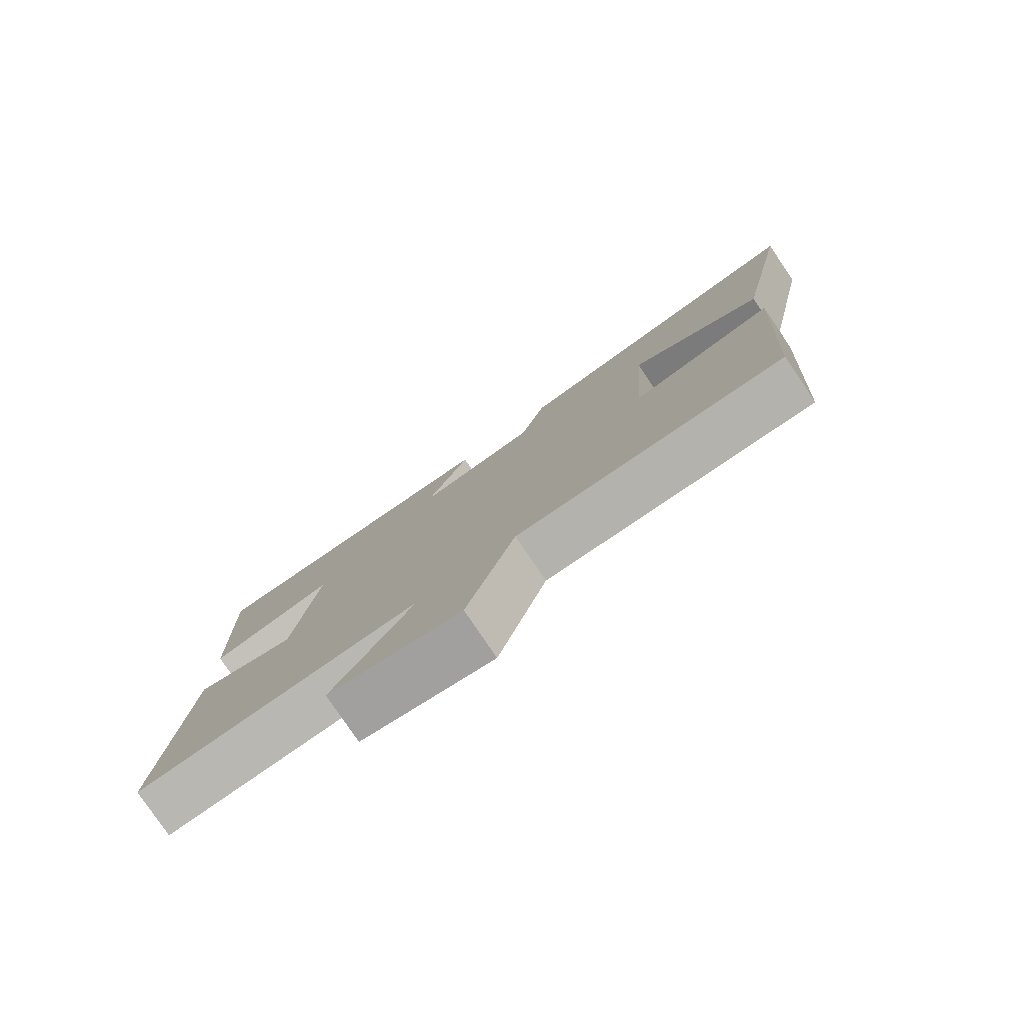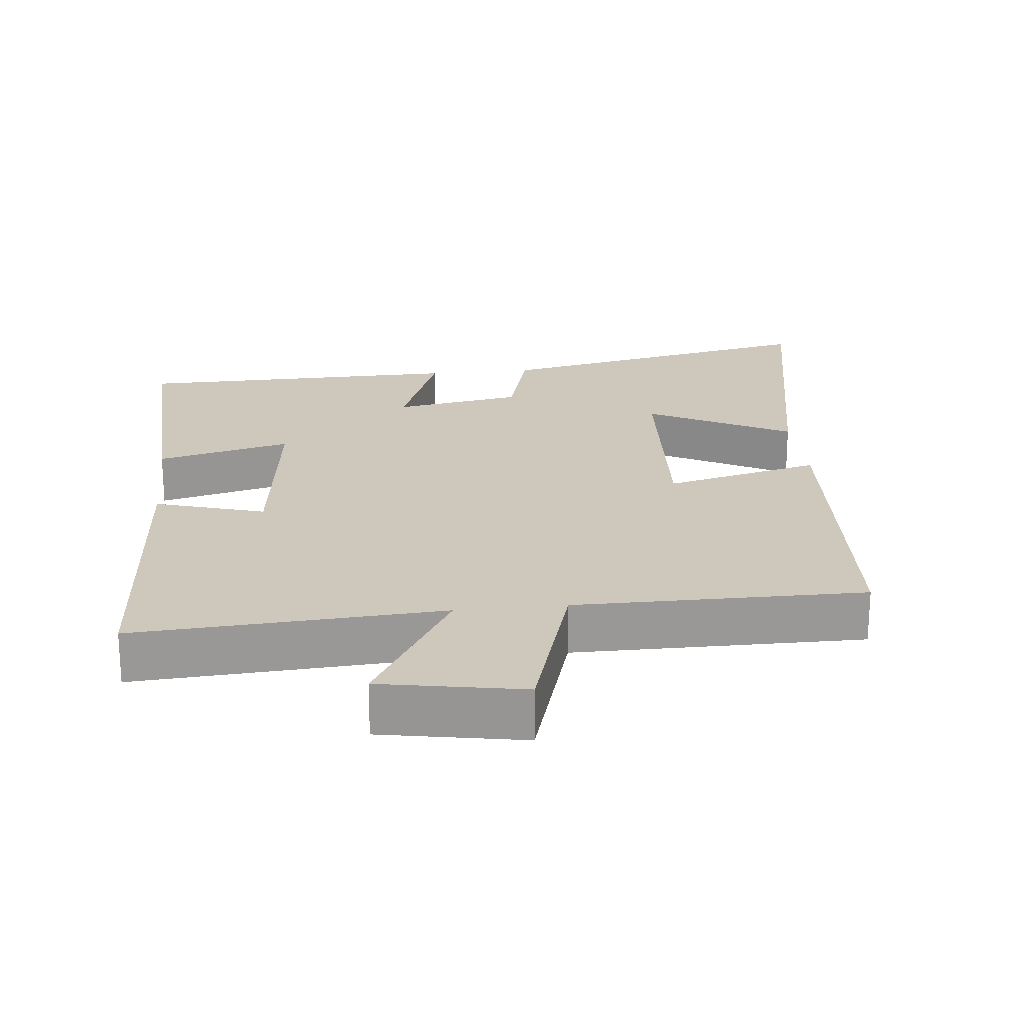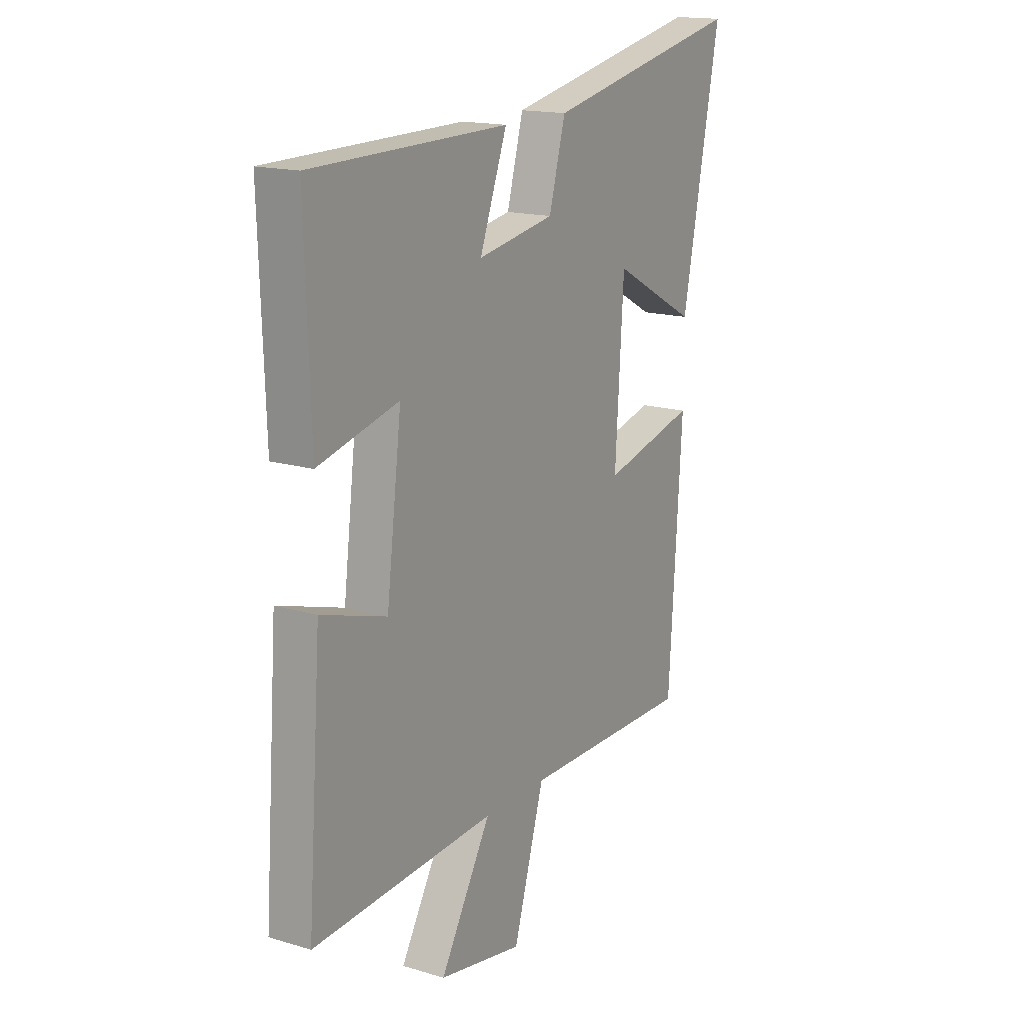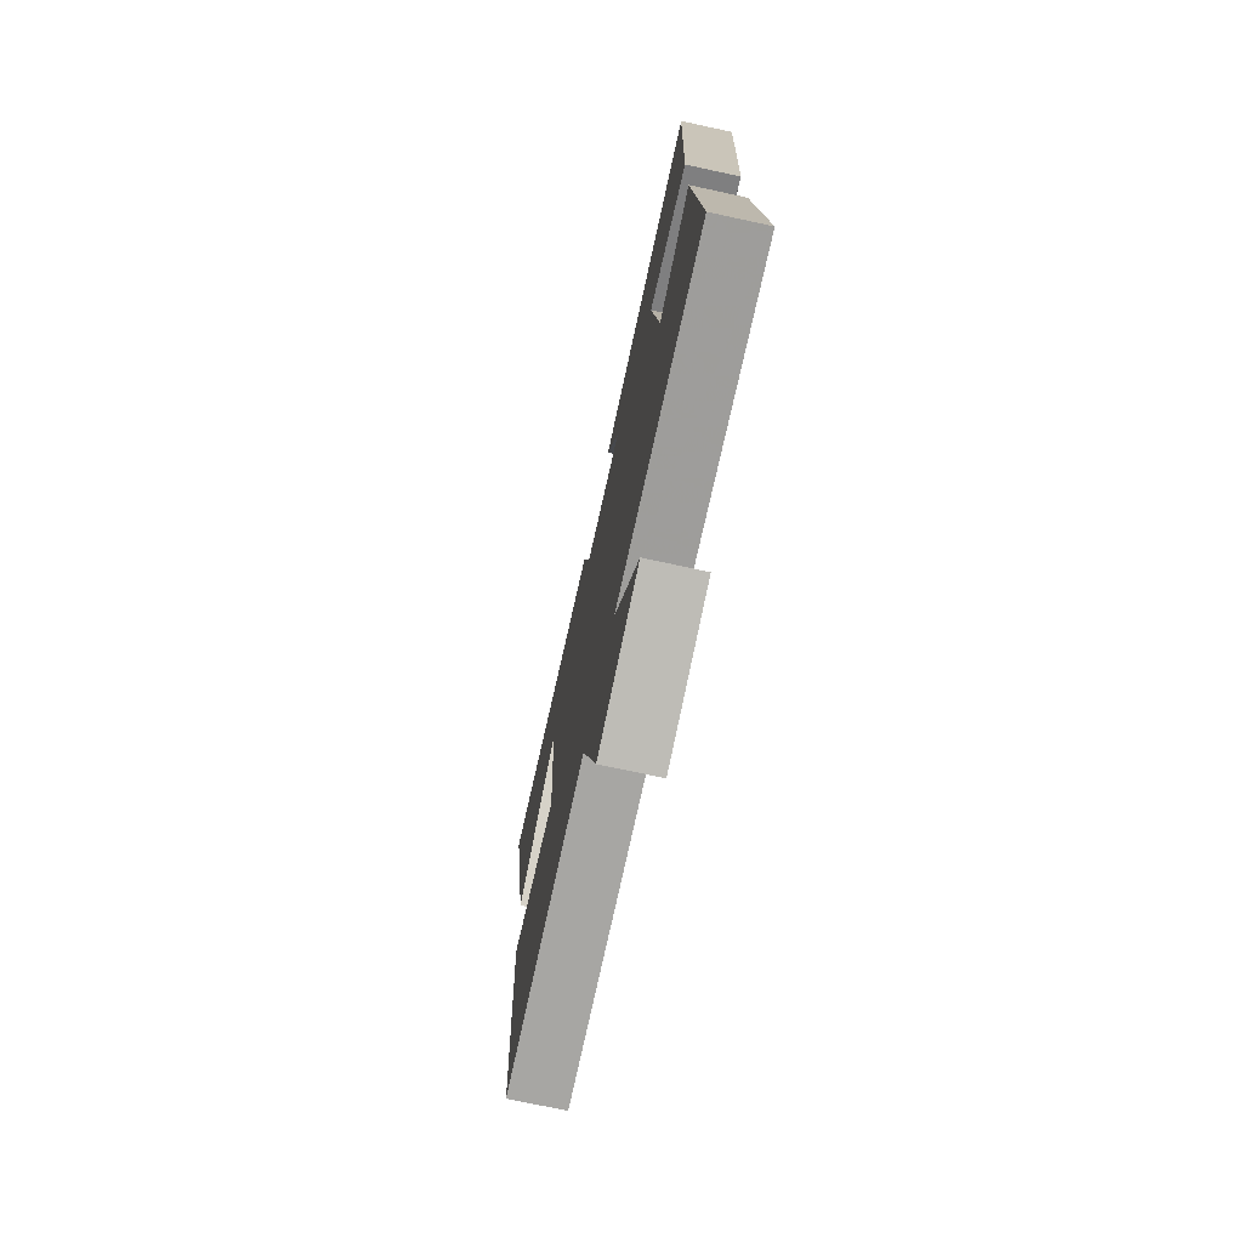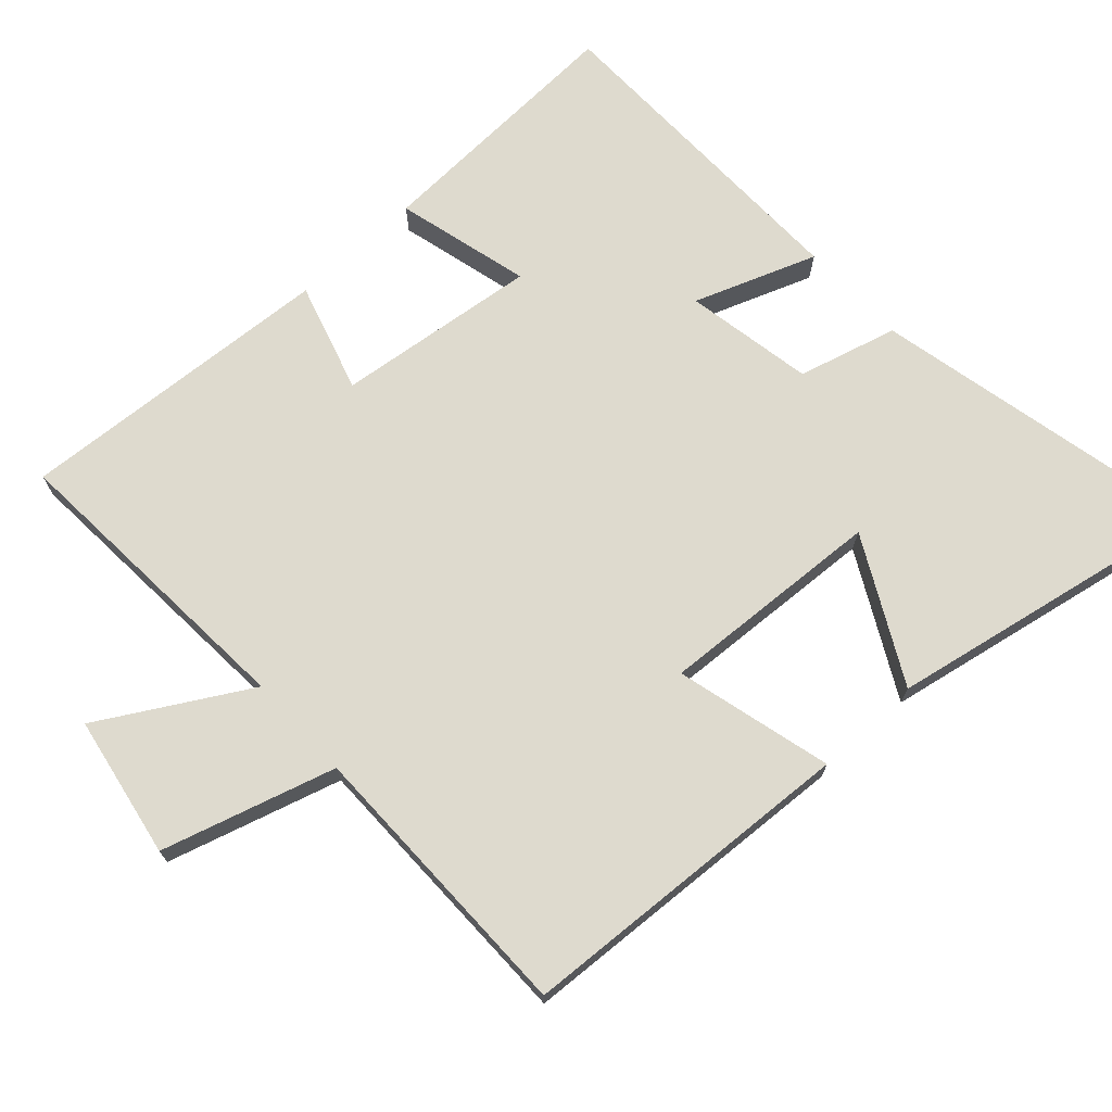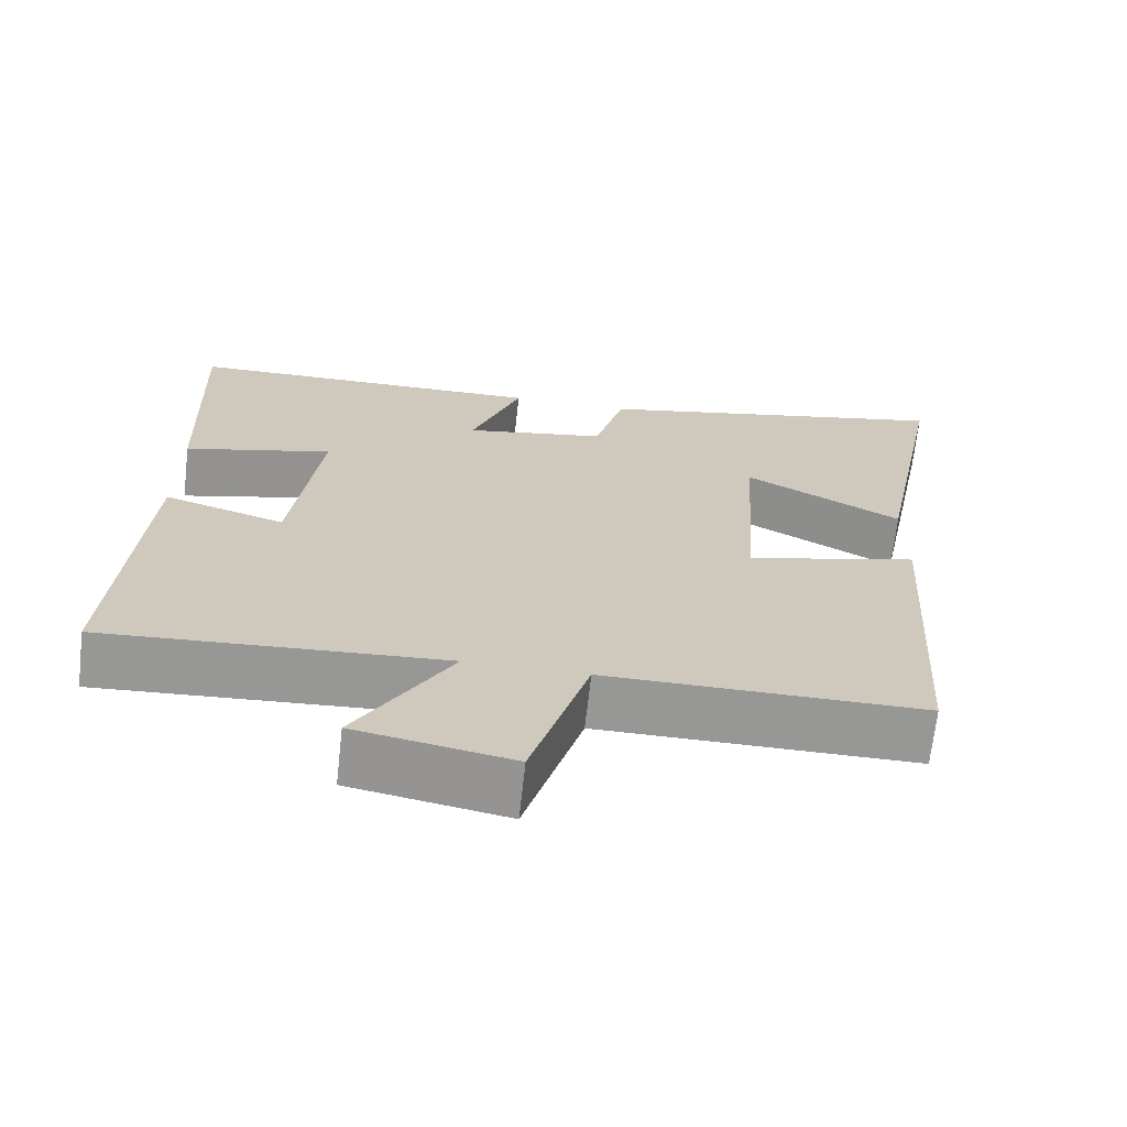
<metadata>
{"format":"obj","ext":"obj","renderer":"f3d","projection":"perspective","resolution":1024,"background":"white","views":[{"elev":-79.8,"azim":-145.8,"up":"+Z"},{"elev":21.8,"azim":173.8,"up":"+Y"},{"elev":16.4,"azim":121.5,"up":"+Z"},{"elev":-73.8,"azim":77.8,"up":"+Z"},{"elev":71.1,"azim":-132.8,"up":"+Y"},{"elev":-68.1,"azim":173.6,"up":"+Z"}]}
</metadata>
<code>
v 0.513 0.07 0.494
v 0.5 0.07 0.121
v 0.308 0.07 0.169
v 0.344 0.07 -0.119
v 0.5 0.07 -0.071
v 0.533 0.07 -0.526
v 0.096 0.07 -0.5
v 0.218 0.07 -0.708
v 0.016 0.07 -0.746
v -0.058 0.07 -0.5
v -0.469 0.07 -0.502
v -0.5 0.07 -0.015
v -0.276 0.07 -0.071
v -0.296 0.07 0.249
v -0.5 0.07 0.139
v -0.591 0.07 0.6
v -0.114 0.07 0.5
v -0.075 0.07 0.359
v 0.109 0.07 0.327
v 0.044 0.07 0.5
v 0.513 0 0.494
v 0.5 0 0.121
v 0.308 0 0.169
v 0.344 0 -0.119
v 0.5 0 -0.071
v 0.533 0 -0.526
v 0.096 0 -0.5
v 0.218 0 -0.708
v 0.016 0 -0.746
v -0.058 0 -0.5
v -0.469 0 -0.502
v -0.5 0 -0.015
v -0.276 0 -0.071
v -0.296 0 0.249
v -0.5 0 0.139
v -0.591 0 0.6
v -0.114 0 0.5
v -0.075 0 0.359
v 0.109 0 0.327
v 0.044 0 0.5
f 1 2 3
f 20 1 3
f 19 20 3
f 18 19 3 4
f 16 17 18
f 16 18 4
f 14 15 16
f 14 16 4
f 13 14 4
f 10 11 12 13
f 10 13 4
f 7 8 9 10
f 7 10 4 5
f 5 6 7
f 23 22 21
f 23 21 40
f 23 40 39
f 24 23 39 38
f 38 37 36
f 24 38 36
f 36 35 34
f 24 36 34
f 24 34 33
f 33 32 31 30
f 24 33 30
f 30 29 28 27
f 25 24 30 27
f 27 26 25
f 1 21 22 2
f 2 22 23 3
f 3 23 24 4
f 4 24 25 5
f 5 25 26 6
f 6 26 27 7
f 7 27 28 8
f 8 28 29 9
f 9 29 30 10
f 10 30 31 11
f 11 31 32 12
f 12 32 33 13
f 13 33 34 14
f 14 34 35 15
f 15 35 36 16
f 16 36 37 17
f 17 37 38 18
f 18 38 39 19
f 19 39 40 20
f 20 40 21 1

</code>
